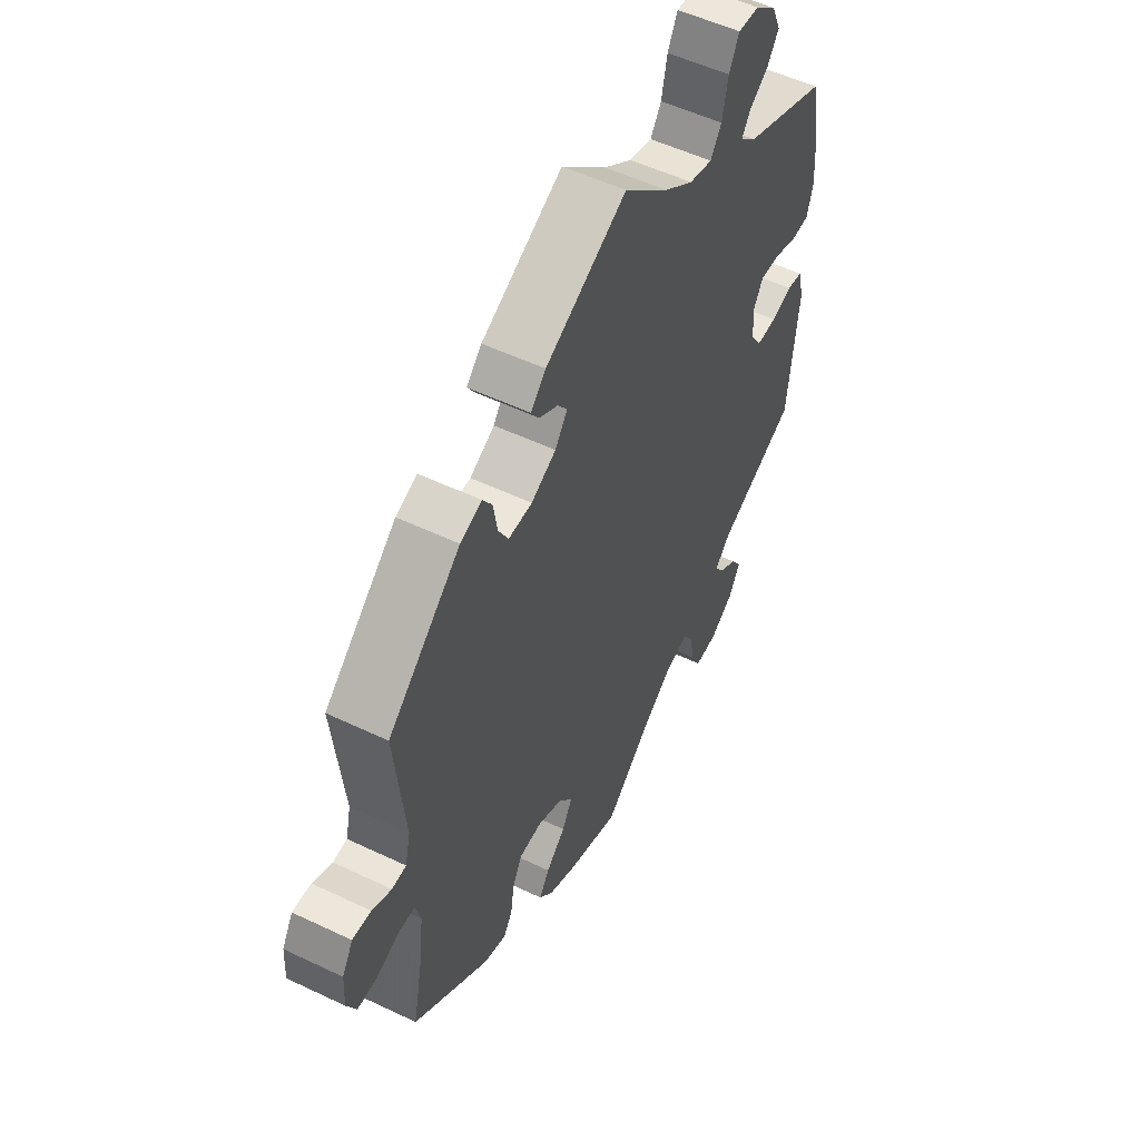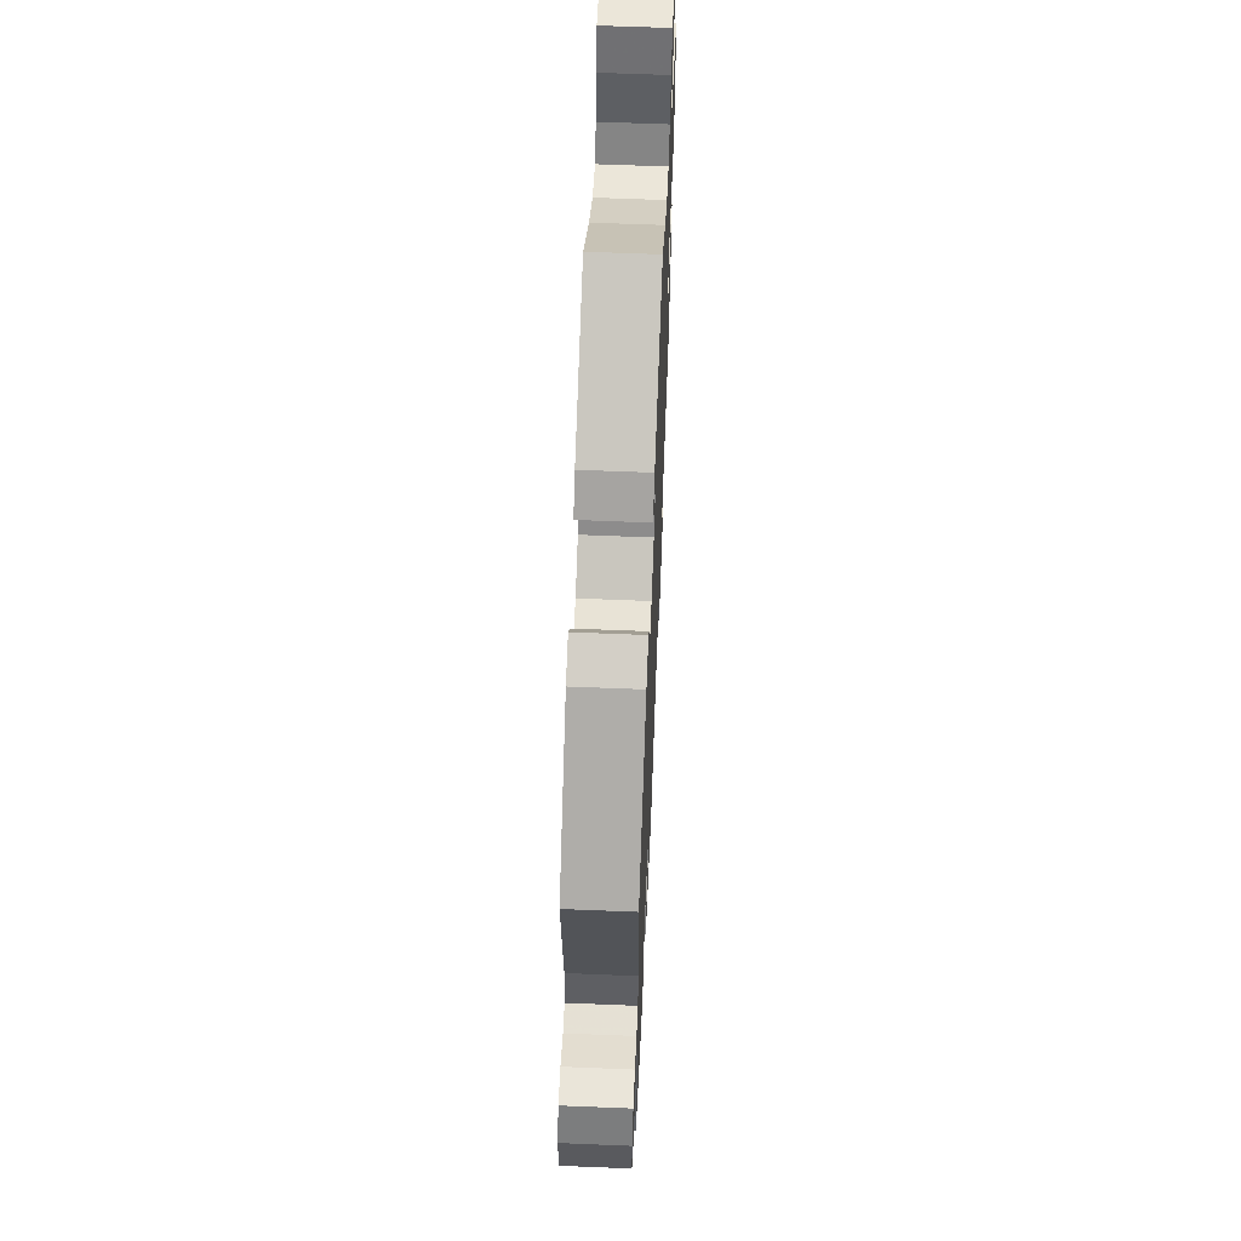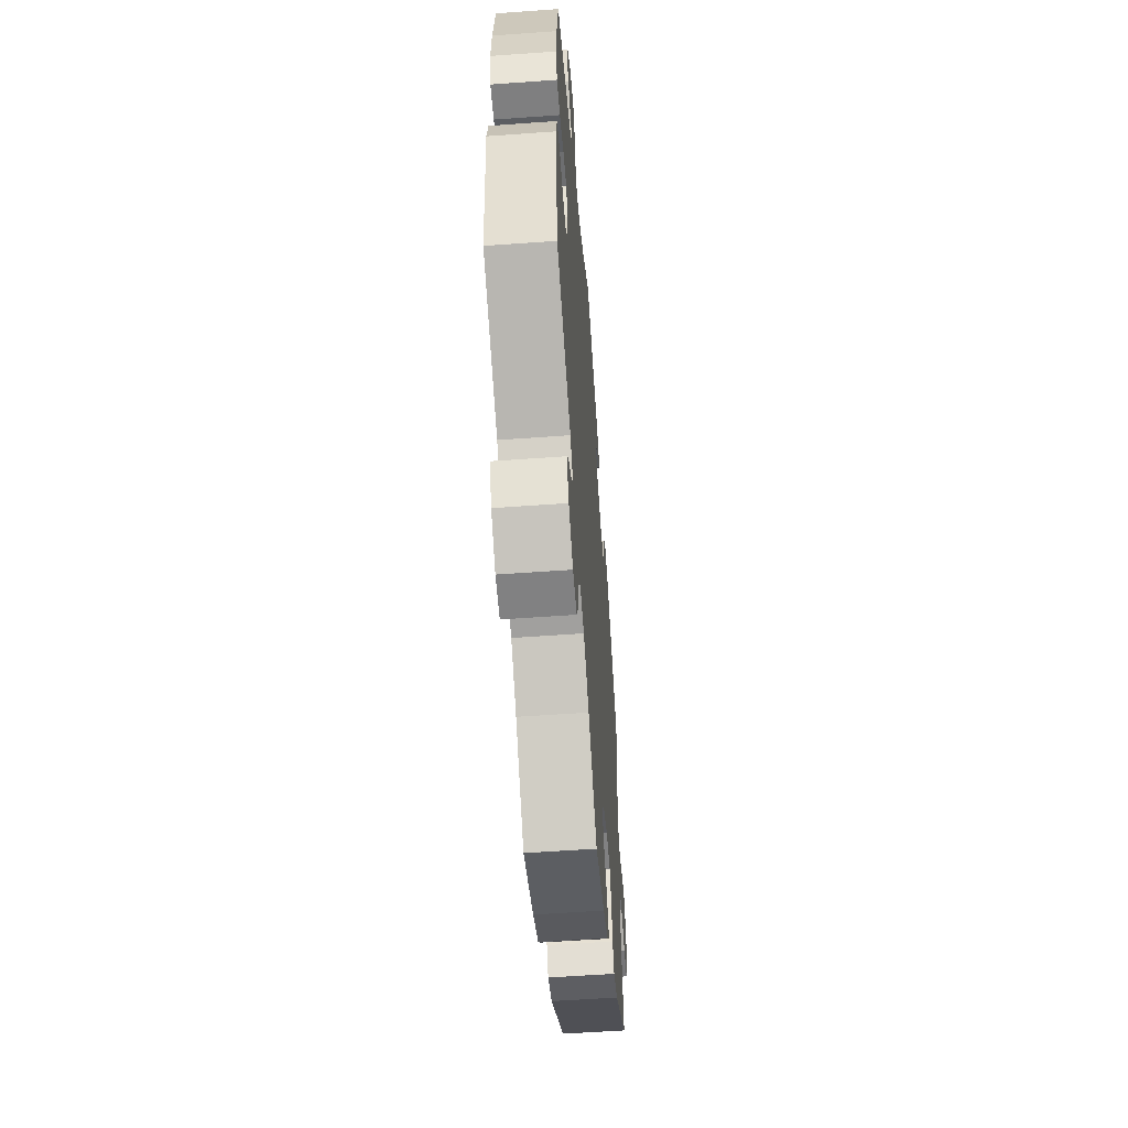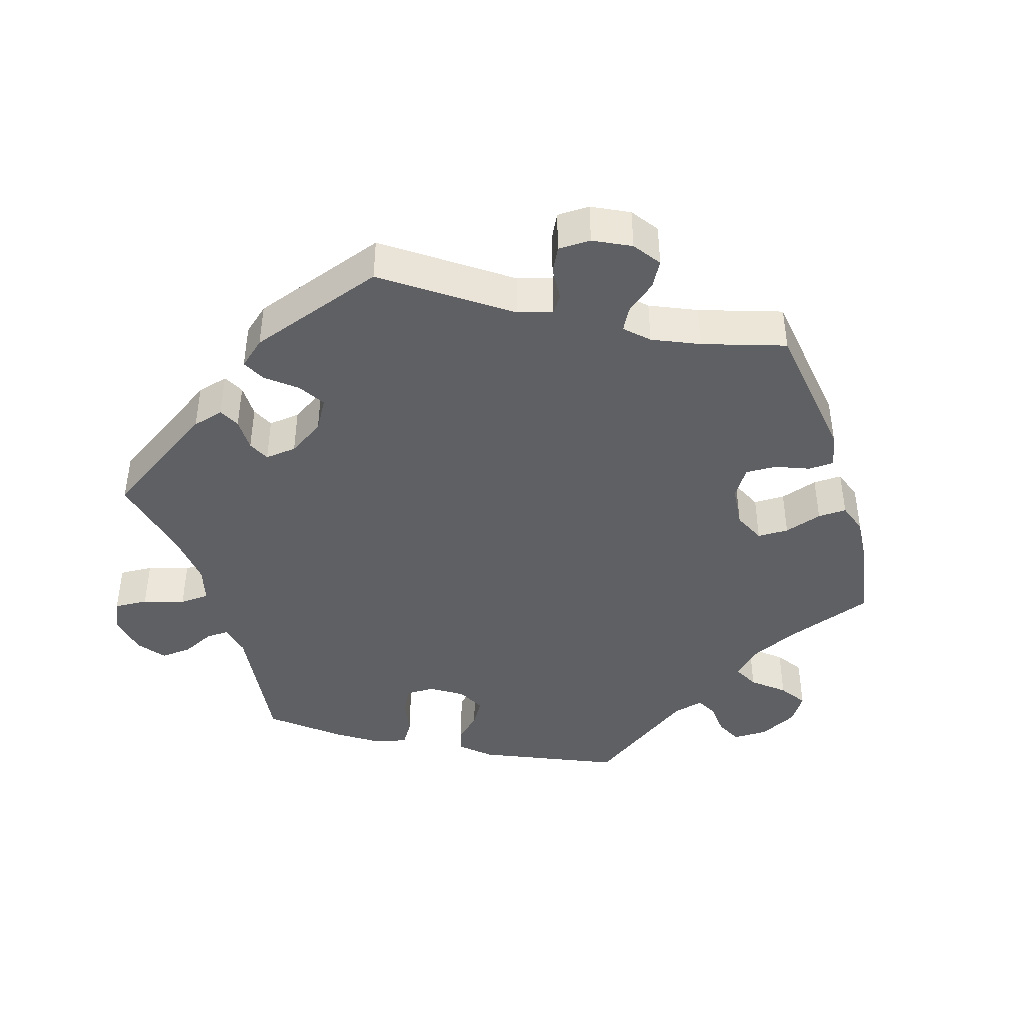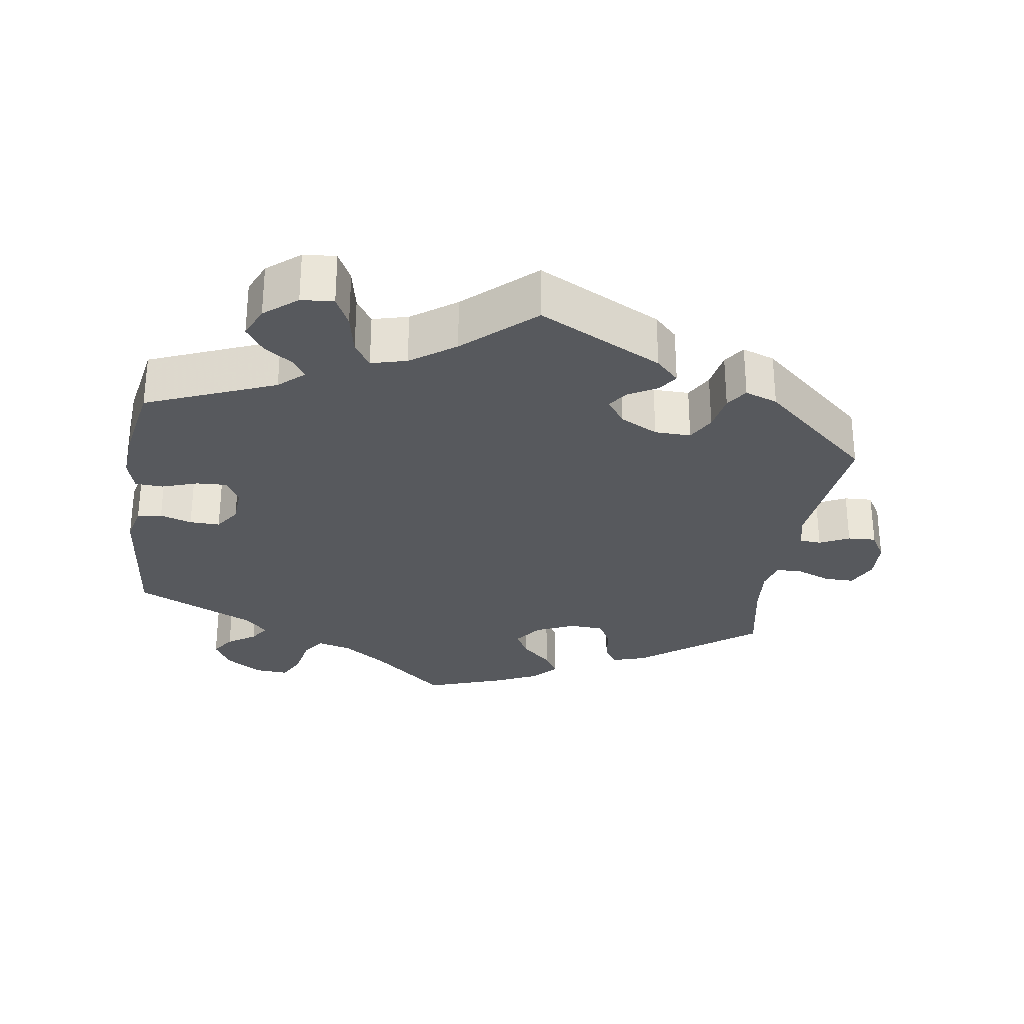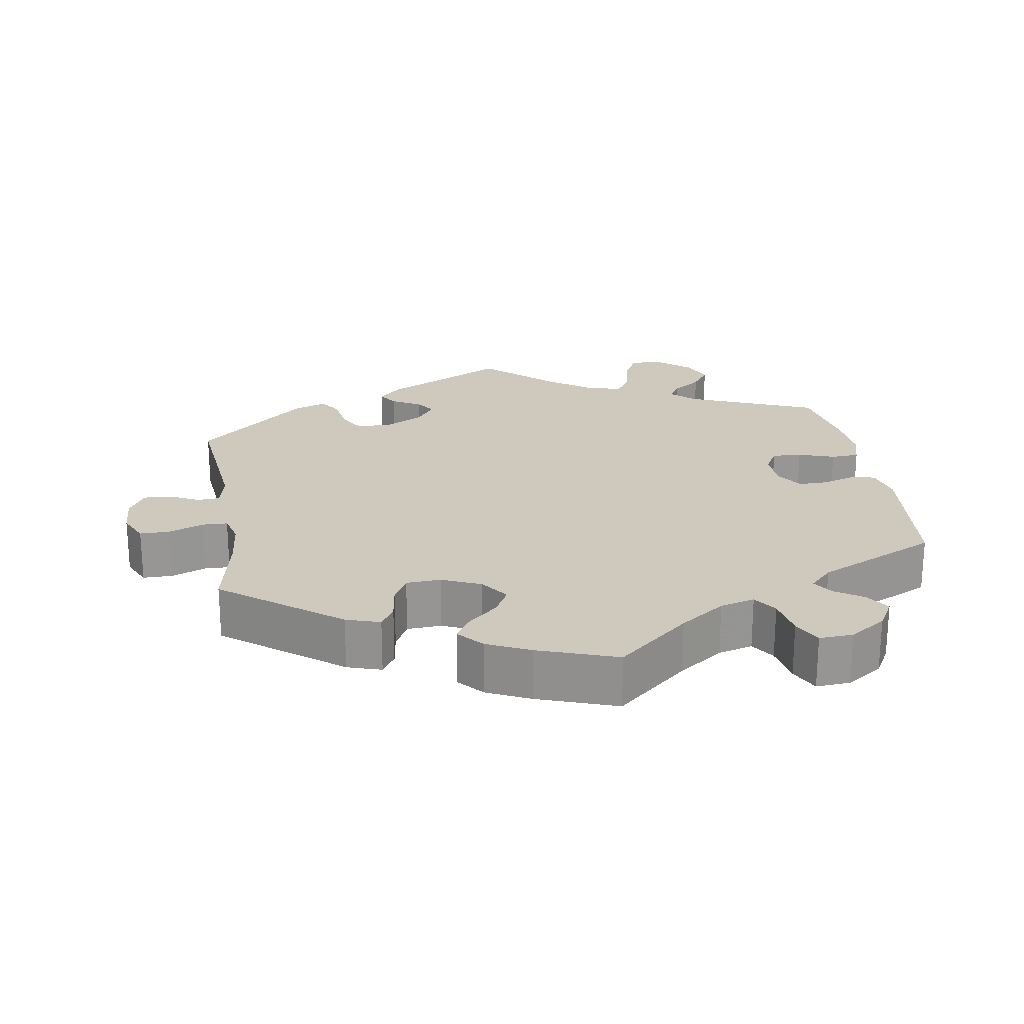
<metadata>
{"format":"obj","ext":"obj","renderer":"f3d","projection":"perspective","resolution":1024,"background":"white","views":[{"elev":53.5,"azim":117.0,"up":"+Z"},{"elev":61.3,"azim":92.4,"up":"+Z"},{"elev":-56.9,"azim":-85.7,"up":"+Z"},{"elev":-42.6,"azim":77.5,"up":"+Y"},{"elev":-29.0,"azim":-8.7,"up":"+Y"},{"elev":22.6,"azim":170.9,"up":"+Y"}]}
</metadata>
<code>
v -0.099 0.07 -0.493
v -0.161 0.07 -0.449
v -0.209 0.07 -0.436
v -0.231 0.07 -0.469
v -0.241 0.07 -0.524
v -0.261 0.07 -0.564
v -0.308 0.07 -0.561
v -0.358 0.07 -0.528
v -0.382 0.07 -0.486
v -0.36 0.07 -0.453
v -0.321 0.07 -0.427
v -0.303 0.07 -0.399
v -0.334 0.07 -0.367
v -0.501 0.07 -0.289
v -0.522 0.07 -0.087
v -0.51 0.07 -0.035
v -0.476 0.07 -0.028
v -0.432 0.07 -0.042
v -0.39 0.07 -0.043
v -0.366 0.07 -0.007
v -0.363 0.07 0.045
v -0.383 0.07 0.08
v -0.424 0.07 0.078
v -0.474 0.07 0.061
v -0.513 0.07 0.063
v -0.526 0.07 0.108
v -0.521 0.07 0.176
v -0.501 0.07 0.289
v -0.323 0.07 0.362
v -0.289 0.07 0.393
v -0.306 0.07 0.42
v -0.346 0.07 0.448
v -0.371 0.07 0.484
v -0.352 0.07 0.528
v -0.307 0.07 0.565
v -0.262 0.07 0.569
v -0.241 0.07 0.527
v -0.229 0.07 0.469
v -0.206 0.07 0.434
v -0.157 0.07 0.447
v -0.096 0.07 0.491
v -0.001 0.07 0.578
v 0.17 0.07 0.491
v 0.202 0.07 0.459
v 0.184 0.07 0.432
v 0.144 0.07 0.409
v 0.125 0.07 0.382
v 0.151 0.07 0.346
v 0.203 0.07 0.319
v 0.253 0.07 0.318
v 0.274 0.07 0.356
v 0.283 0.07 0.408
v 0.303 0.07 0.438
v 0.348 0.07 0.422
v 0.5 0.07 0.289
v 0.479 0.07 0.088
v 0.49 0.07 0.04
v 0.52 0.07 0.038
v 0.561 0.07 0.058
v 0.6 0.07 0.06
v 0.623 0.07 0.021
v 0.626 0.07 -0.036
v 0.606 0.07 -0.078
v 0.565 0.07 -0.078
v 0.516 0.07 -0.059
v 0.481 0.07 -0.06
v 0.47 0.07 -0.102
v 0.477 0.07 -0.172
v 0.5 0.07 -0.289
v 0.339 0.07 -0.412
v 0.292 0.07 -0.427
v 0.273 0.07 -0.397
v 0.266 0.07 -0.347
v 0.246 0.07 -0.309
v 0.198 0.07 -0.306
v 0.144 0.07 -0.33
v 0.116 0.07 -0.369
v 0.137 0.07 -0.407
v 0.178 0.07 -0.444
v 0.199 0.07 -0.478
v 0.169 0.07 -0.512
v 0.109 0.07 -0.54
v 0 0.07 -0.578
v -0.099 0 -0.493
v -0.161 0 -0.449
v -0.209 0 -0.436
v -0.231 0 -0.469
v -0.241 0 -0.524
v -0.261 0 -0.564
v -0.308 0 -0.561
v -0.358 0 -0.528
v -0.382 0 -0.486
v -0.36 0 -0.453
v -0.321 0 -0.427
v -0.303 0 -0.399
v -0.334 0 -0.367
v -0.501 0 -0.289
v -0.522 0 -0.087
v -0.51 0 -0.035
v -0.476 0 -0.028
v -0.432 0 -0.042
v -0.39 0 -0.043
v -0.366 0 -0.007
v -0.363 0 0.045
v -0.383 0 0.08
v -0.424 0 0.078
v -0.474 0 0.061
v -0.513 0 0.063
v -0.526 0 0.108
v -0.521 0 0.176
v -0.501 0 0.289
v -0.323 0 0.362
v -0.289 0 0.393
v -0.306 0 0.42
v -0.346 0 0.448
v -0.371 0 0.484
v -0.352 0 0.528
v -0.307 0 0.565
v -0.262 0 0.569
v -0.241 0 0.527
v -0.229 0 0.469
v -0.206 0 0.434
v -0.157 0 0.447
v -0.096 0 0.491
v -0.001 0 0.578
v 0.17 0 0.491
v 0.202 0 0.459
v 0.184 0 0.432
v 0.144 0 0.409
v 0.125 0 0.382
v 0.151 0 0.346
v 0.203 0 0.319
v 0.253 0 0.318
v 0.274 0 0.356
v 0.283 0 0.408
v 0.303 0 0.438
v 0.348 0 0.422
v 0.5 0 0.289
v 0.479 0 0.088
v 0.49 0 0.04
v 0.52 0 0.038
v 0.561 0 0.058
v 0.6 0 0.06
v 0.623 0 0.021
v 0.626 0 -0.036
v 0.606 0 -0.078
v 0.565 0 -0.078
v 0.516 0 -0.059
v 0.481 0 -0.06
v 0.47 0 -0.102
v 0.477 0 -0.172
v 0.5 0 -0.289
v 0.339 0 -0.412
v 0.292 0 -0.427
v 0.273 0 -0.397
v 0.266 0 -0.347
v 0.246 0 -0.309
v 0.198 0 -0.306
v 0.144 0 -0.33
v 0.116 0 -0.369
v 0.137 0 -0.407
v 0.178 0 -0.444
v 0.199 0 -0.478
v 0.169 0 -0.512
v 0.109 0 -0.54
v 0 0 -0.578
f 82 83 1
f 81 82 1 2
f 78 79 80 81
f 77 78 81 2
f 76 77 2 3
f 75 76 3
f 70 71 72 73
f 68 69 70 73
f 67 68 73 74
f 66 67 74 75
f 62 63 64 65
f 62 65 66
f 61 62 66
f 58 59 60 61
f 57 58 61 66
f 56 57 66 75
f 51 52 53 54
f 50 51 54 55
f 49 50 55 56
f 43 44 45 46
f 41 42 43 46
f 40 41 46 47
f 39 40 47 48
f 35 36 37 38
f 35 38 39
f 34 35 39
f 31 32 33 34
f 30 31 34 39
f 29 30 39 48
f 23 24 25 26
f 22 23 26 27
f 15 16 17 18
f 13 14 15 18
f 12 13 18 19
f 8 9 10 11
f 8 11 12
f 7 8 12
f 4 5 6 7
f 3 4 7 12
f 22 27 28 29
f 21 22 29 48
f 20 21 48 49
f 20 49 56 75
f 19 20 75
f 3 12 19 75
f 84 166 165
f 85 84 165 164
f 164 163 162 161
f 85 164 161 160
f 86 85 160 159
f 86 159 158
f 156 155 154 153
f 156 153 152 151
f 157 156 151 150
f 158 157 150 149
f 148 147 146 145
f 149 148 145
f 149 145 144
f 144 143 142 141
f 149 144 141 140
f 158 149 140 139
f 137 136 135 134
f 138 137 134 133
f 139 138 133 132
f 129 128 127 126
f 129 126 125 124
f 130 129 124 123
f 131 130 123 122
f 121 120 119 118
f 122 121 118
f 122 118 117
f 117 116 115 114
f 122 117 114 113
f 131 122 113 112
f 109 108 107 106
f 110 109 106 105
f 101 100 99 98
f 101 98 97 96
f 102 101 96 95
f 94 93 92 91
f 95 94 91
f 95 91 90
f 90 89 88 87
f 95 90 87 86
f 112 111 110 105
f 131 112 105 104
f 132 131 104 103
f 158 139 132 103
f 158 103 102
f 158 102 95 86
f 1 84 85 2
f 2 85 86 3
f 3 86 87 4
f 4 87 88 5
f 5 88 89 6
f 6 89 90 7
f 7 90 91 8
f 8 91 92 9
f 9 92 93 10
f 10 93 94 11
f 11 94 95 12
f 12 95 96 13
f 13 96 97 14
f 14 97 98 15
f 15 98 99 16
f 16 99 100 17
f 17 100 101 18
f 18 101 102 19
f 19 102 103 20
f 20 103 104 21
f 21 104 105 22
f 22 105 106 23
f 23 106 107 24
f 24 107 108 25
f 25 108 109 26
f 26 109 110 27
f 27 110 111 28
f 28 111 112 29
f 29 112 113 30
f 30 113 114 31
f 31 114 115 32
f 32 115 116 33
f 33 116 117 34
f 34 117 118 35
f 35 118 119 36
f 36 119 120 37
f 37 120 121 38
f 38 121 122 39
f 39 122 123 40
f 40 123 124 41
f 41 124 125 42
f 42 125 126 43
f 43 126 127 44
f 44 127 128 45
f 45 128 129 46
f 46 129 130 47
f 47 130 131 48
f 48 131 132 49
f 49 132 133 50
f 50 133 134 51
f 51 134 135 52
f 52 135 136 53
f 53 136 137 54
f 54 137 138 55
f 55 138 139 56
f 56 139 140 57
f 57 140 141 58
f 58 141 142 59
f 59 142 143 60
f 60 143 144 61
f 61 144 145 62
f 62 145 146 63
f 63 146 147 64
f 64 147 148 65
f 65 148 149 66
f 66 149 150 67
f 67 150 151 68
f 68 151 152 69
f 69 152 153 70
f 70 153 154 71
f 71 154 155 72
f 72 155 156 73
f 73 156 157 74
f 74 157 158 75
f 75 158 159 76
f 76 159 160 77
f 77 160 161 78
f 78 161 162 79
f 79 162 163 80
f 80 163 164 81
f 81 164 165 82
f 82 165 166 83
f 83 166 84 1

</code>
